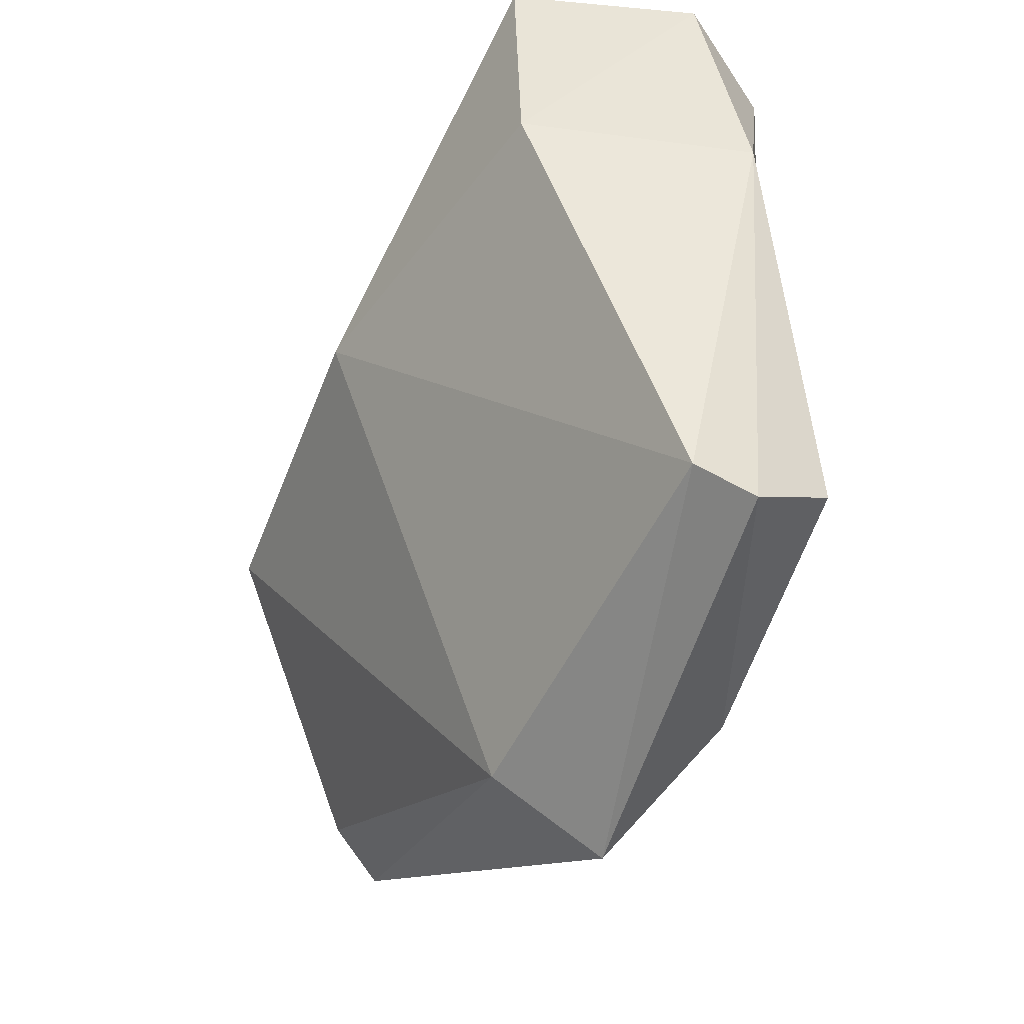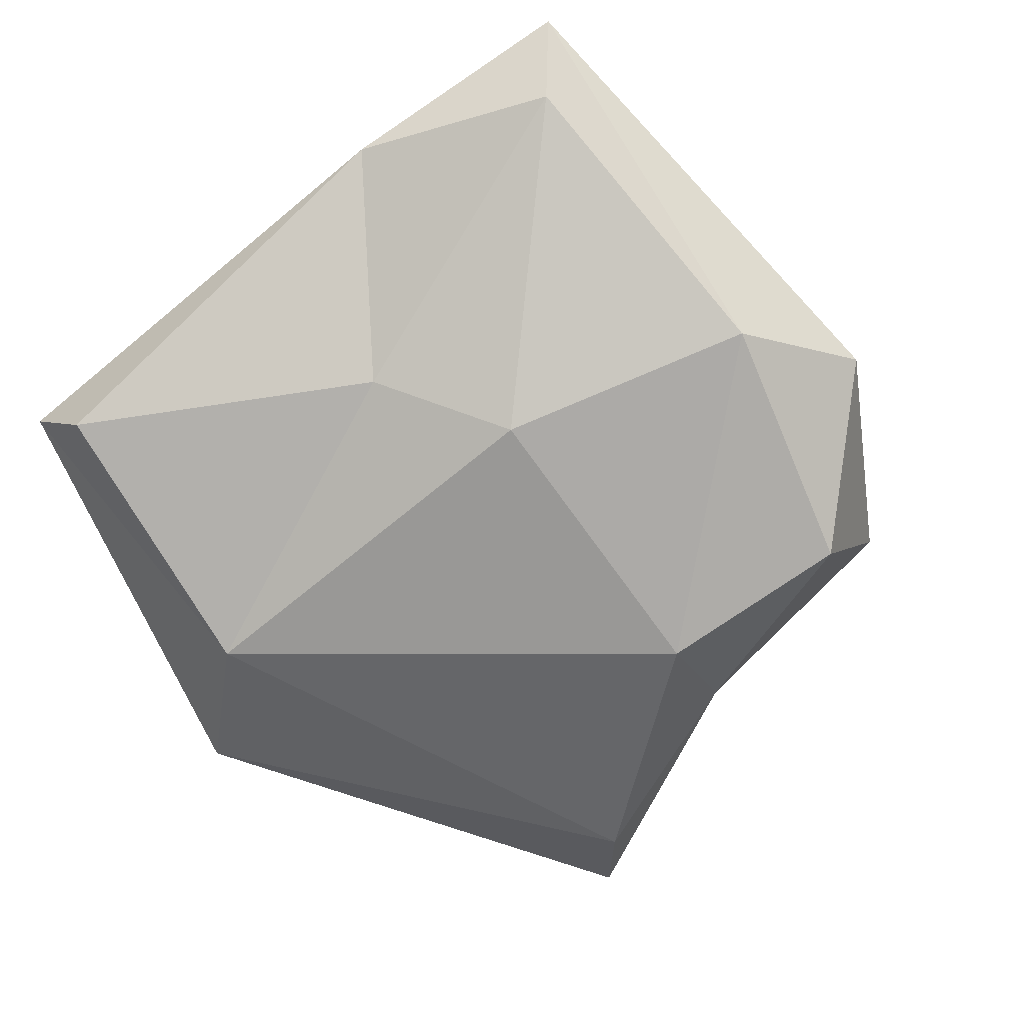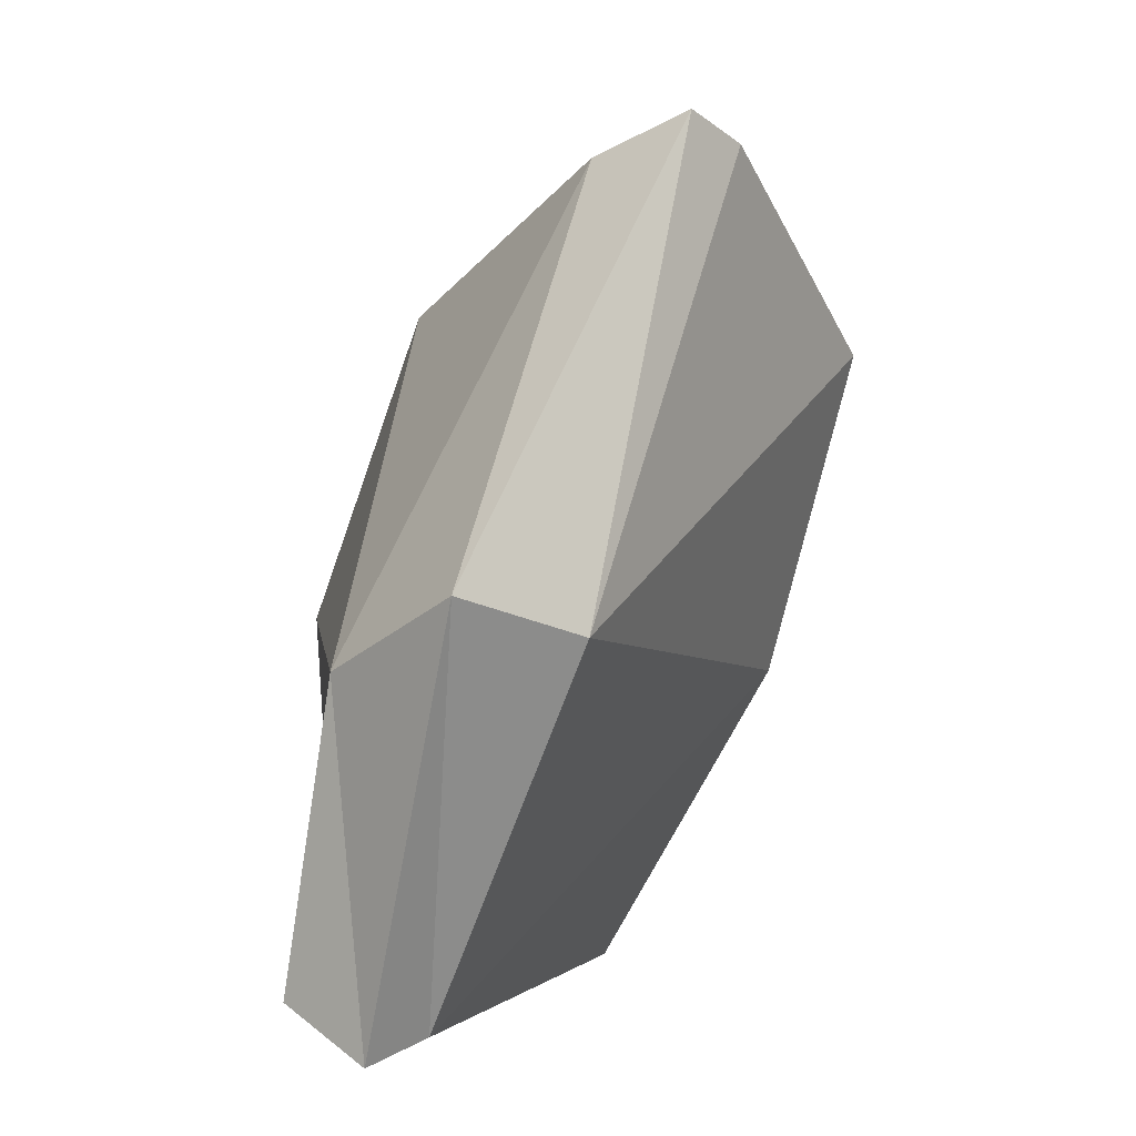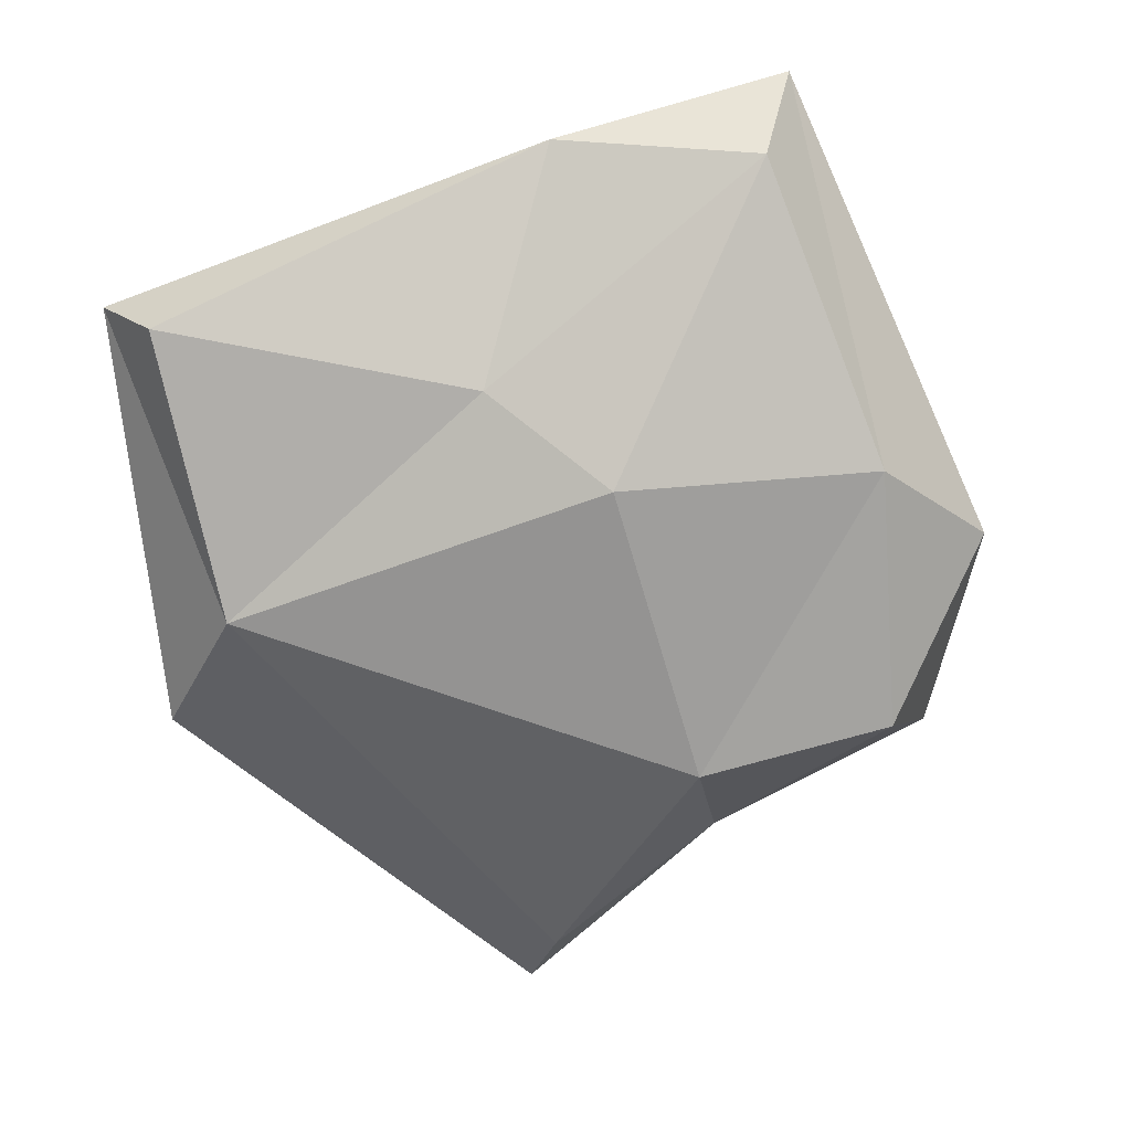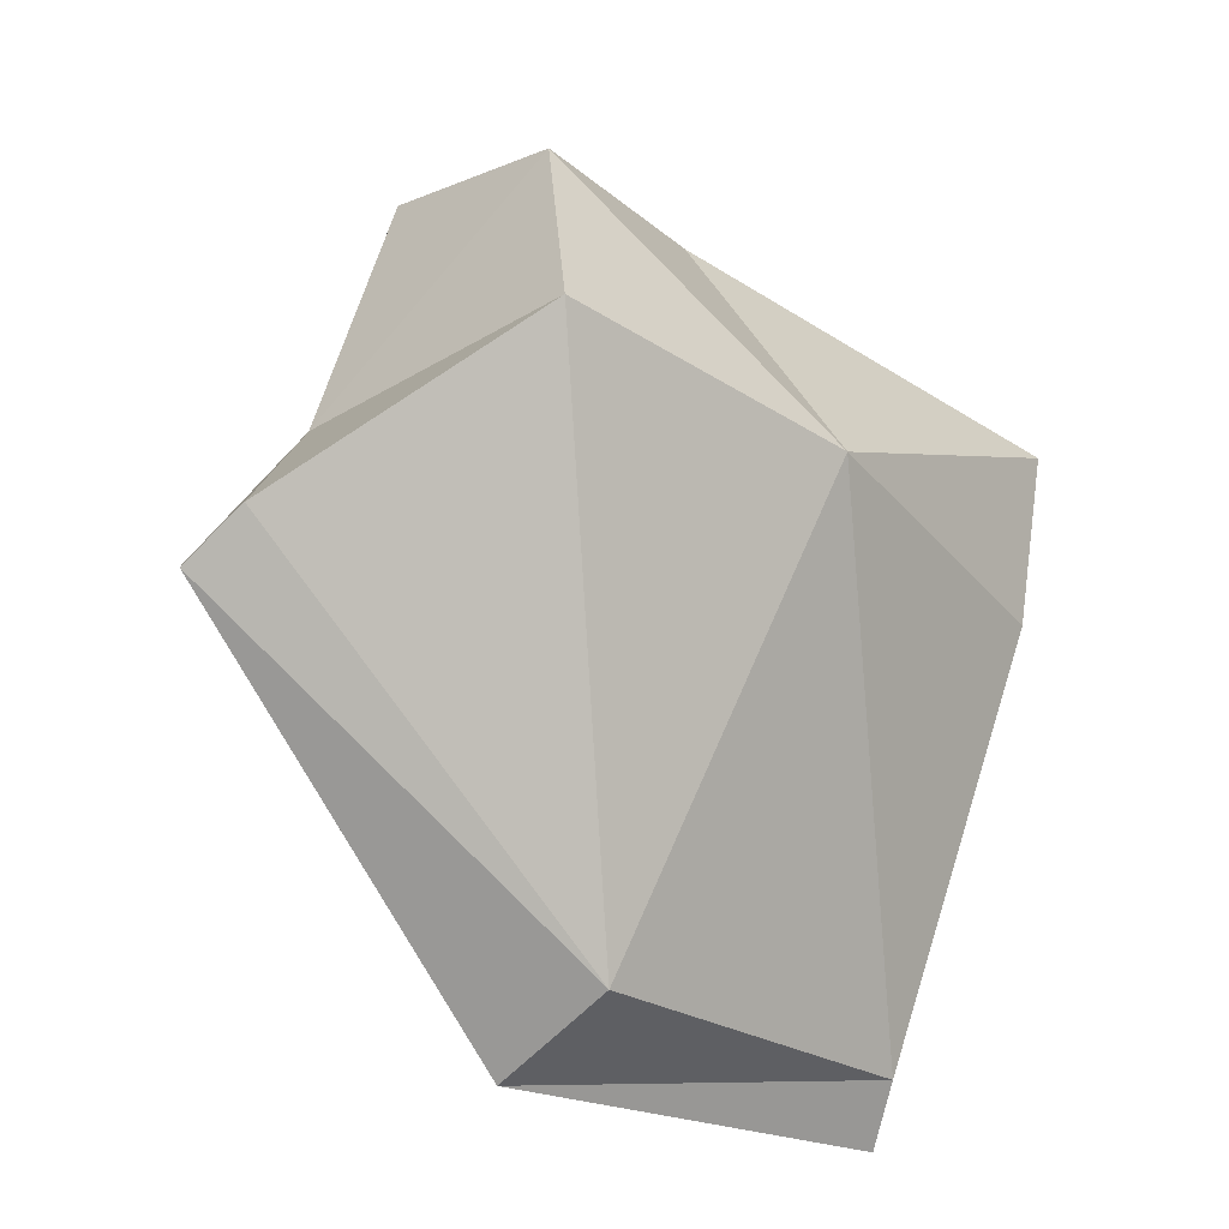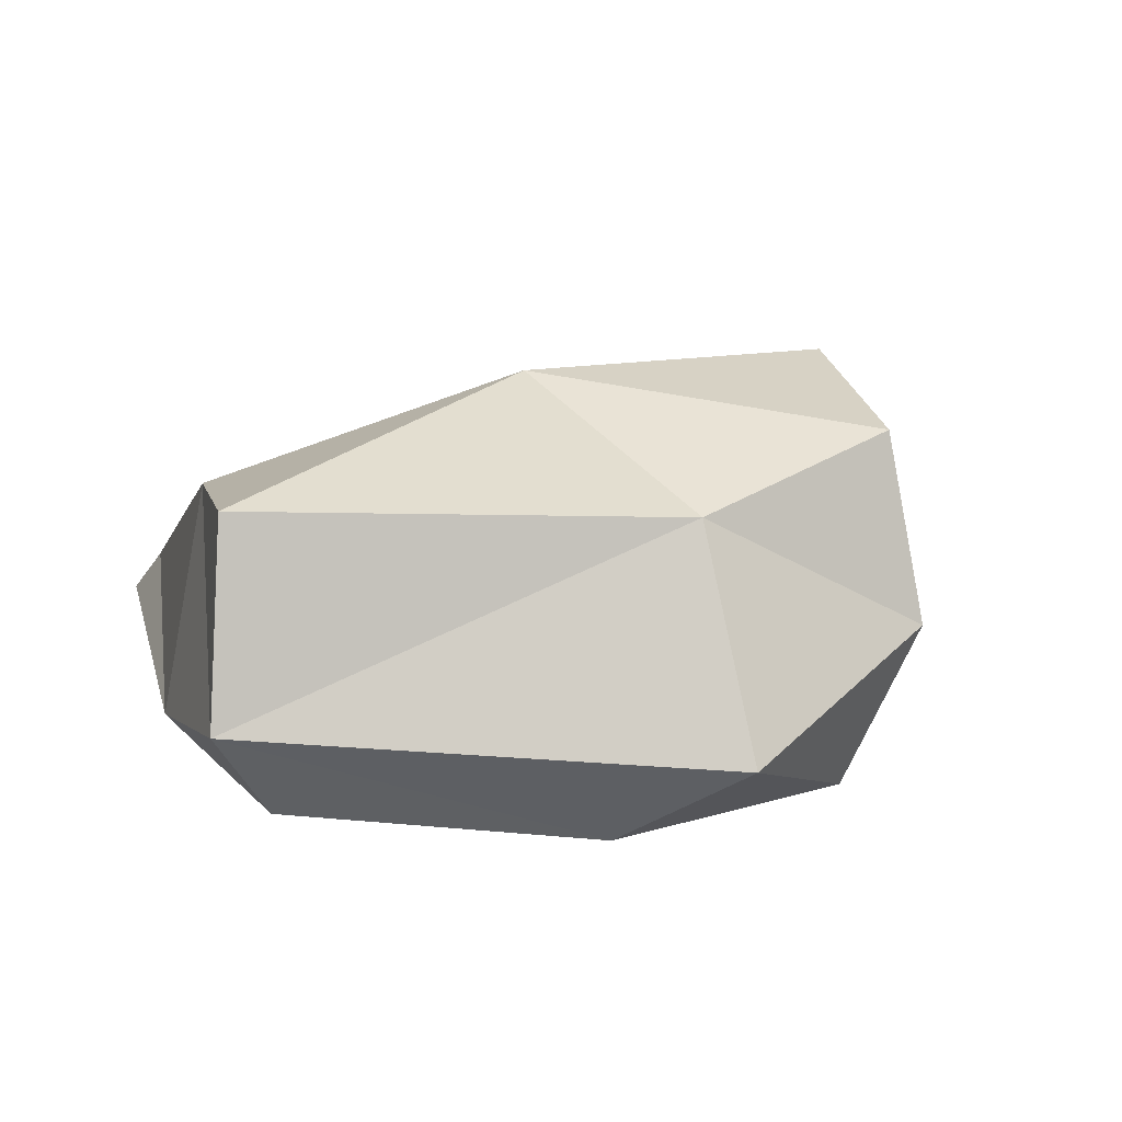
<metadata>
{"format":"obj","ext":"obj","renderer":"f3d","projection":"perspective","resolution":1024,"background":"white","views":[{"elev":-49.7,"azim":-109.6,"up":"+Z"},{"elev":-76.5,"azim":-57.5,"up":"+Y"},{"elev":-79.0,"azim":76.7,"up":"+Z"},{"elev":-74.4,"azim":-76.5,"up":"+Y"},{"elev":-32.3,"azim":138.7,"up":"+Z"},{"elev":14.0,"azim":-20.1,"up":"+Y"}]}
</metadata>
<code>
o Rock2_Cube.058
v -1.198 -0.3425 0.8614
v -1.332 0.6402 0.8614
v -1.125 -0.4405 -1.241
v -1.125 0.00308 -1.259
v 0.7853 -0.4829 0.8614
v 0.9303 0.7417 0.8614
v 1.463 -0.1124 -0.4889
v 1.608 0.3223 -0.4889
v -0.6785 -0.5048 -0.217
v -1.411 -0.02466 1.011
v -1.239 0.5827 0.1796
v -1.197 -0.1644 -1.428
v -0.1107 -0.5198 -1.248
v 0.1952 0.175 -1.417
v 1.679 0.1428 -0.6383
v 0.7908 -0.5405 0.1796
v 1.001 0.9078 0.1796
v 1.001 0.1005 1.011
v -0.1107 -0.5198 1.011
v 0.1952 0.5328 1.011
v -1.395 -0.1968 0.1796
v 0.261 -0.2303 -1.592
v 1.15 -0.08018 0.1796
v 0.261 -0.2303 1.324
v -0.2831 -0.6532 0.1266
v -0.1161 0.8944 0.1796
f 1 21 9
f 10 11 21
f 21 4 12
f 21 3 9
f 12 13 3
f 4 22 12
f 14 15 22
f 22 7 13
f 7 23 16
f 8 23 15
f 23 6 18
f 23 5 16
f 5 24 19
f 18 20 24
f 20 10 24
f 19 10 1
f 13 9 3
f 13 16 25
f 16 19 25
f 25 1 9
f 14 17 8
f 4 26 14
f 26 2 20
f 26 6 17
f 1 10 21
f 10 2 11
f 21 11 4
f 21 12 3
f 12 22 13
f 4 14 22
f 14 8 15
f 22 15 7
f 7 15 23
f 8 17 23
f 23 17 6
f 23 18 5
f 5 18 24
f 18 6 20
f 20 2 10
f 19 24 10
f 13 25 9
f 13 7 16
f 16 5 19
f 25 19 1
f 14 26 17
f 4 11 26
f 26 11 2
f 26 20 6

</code>
